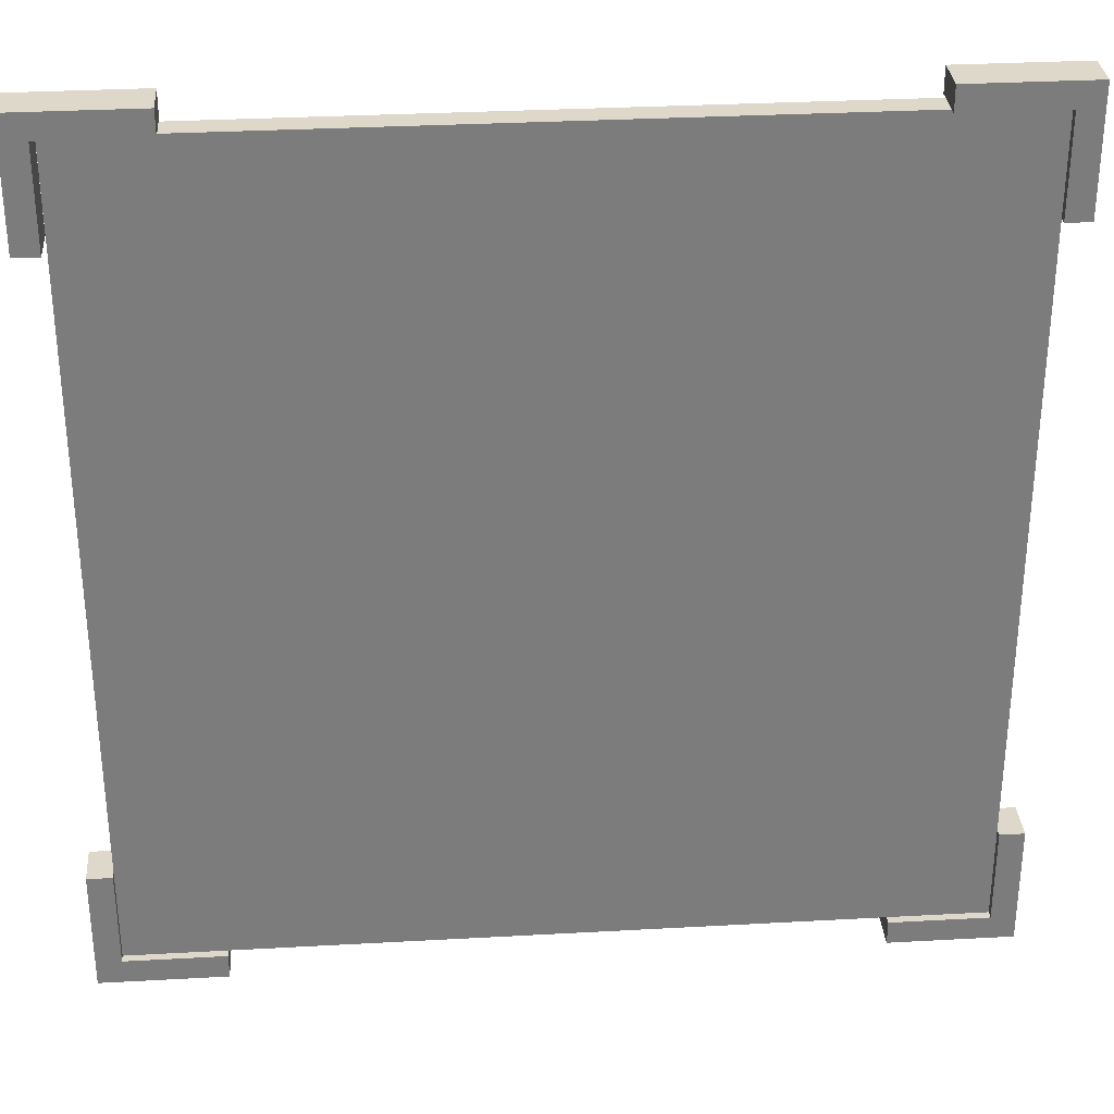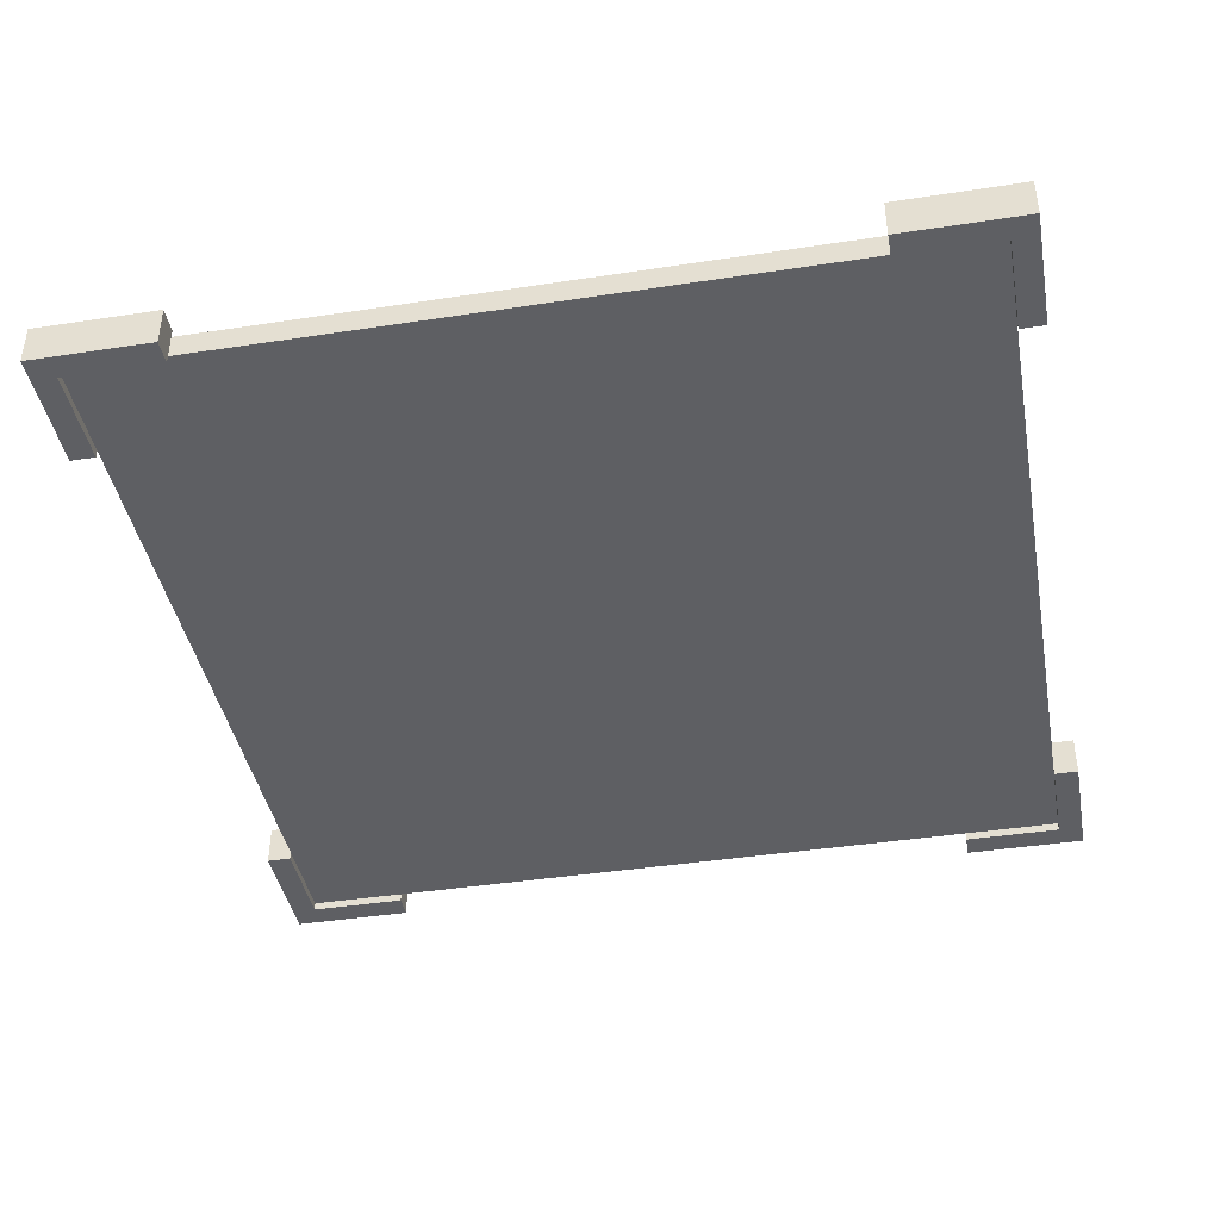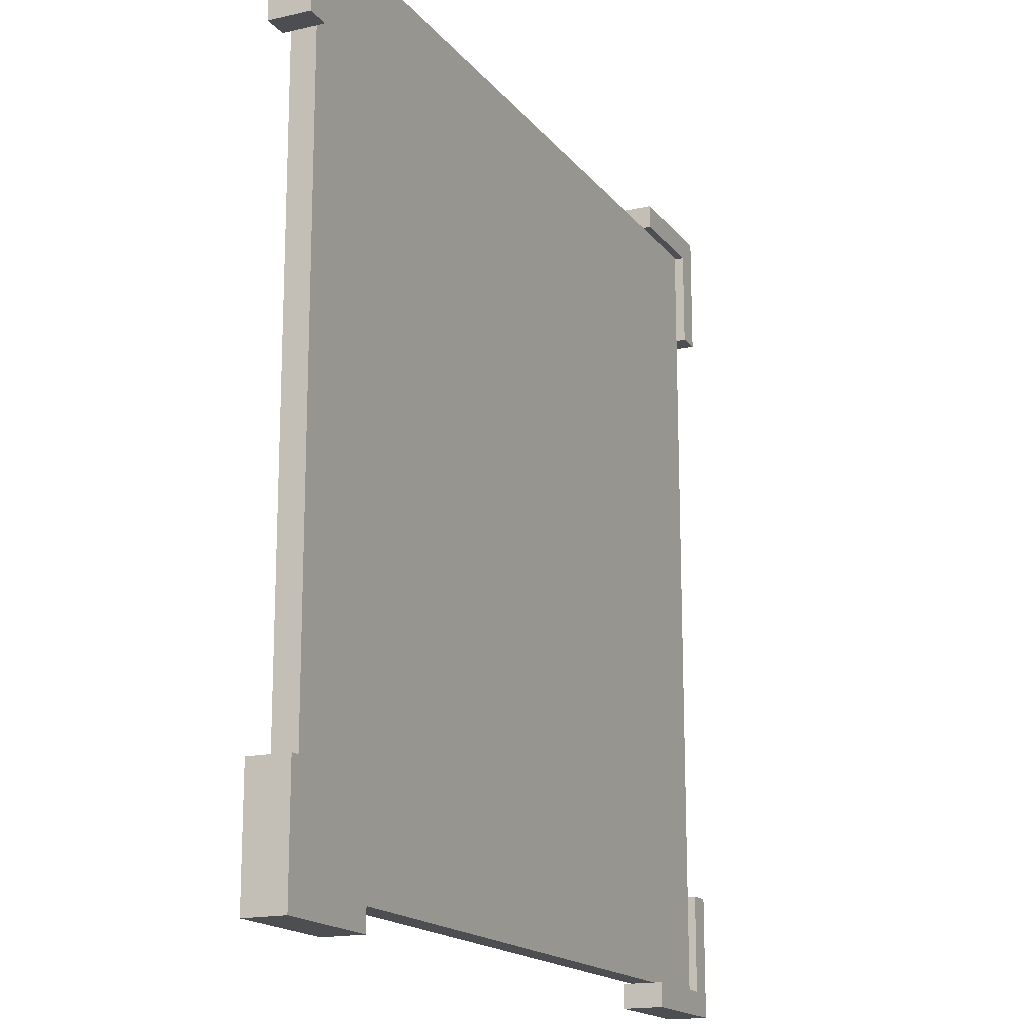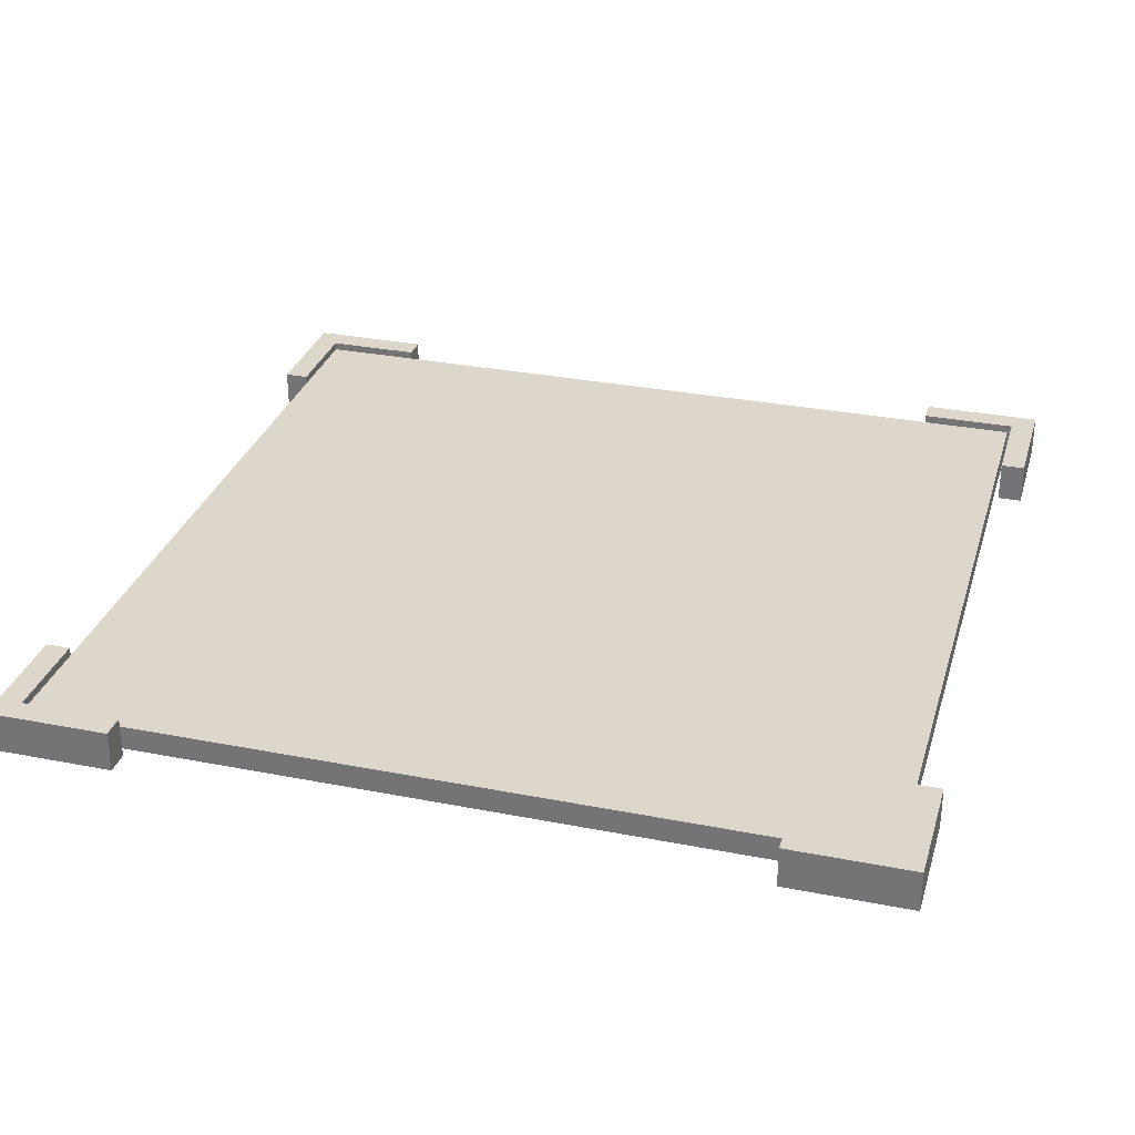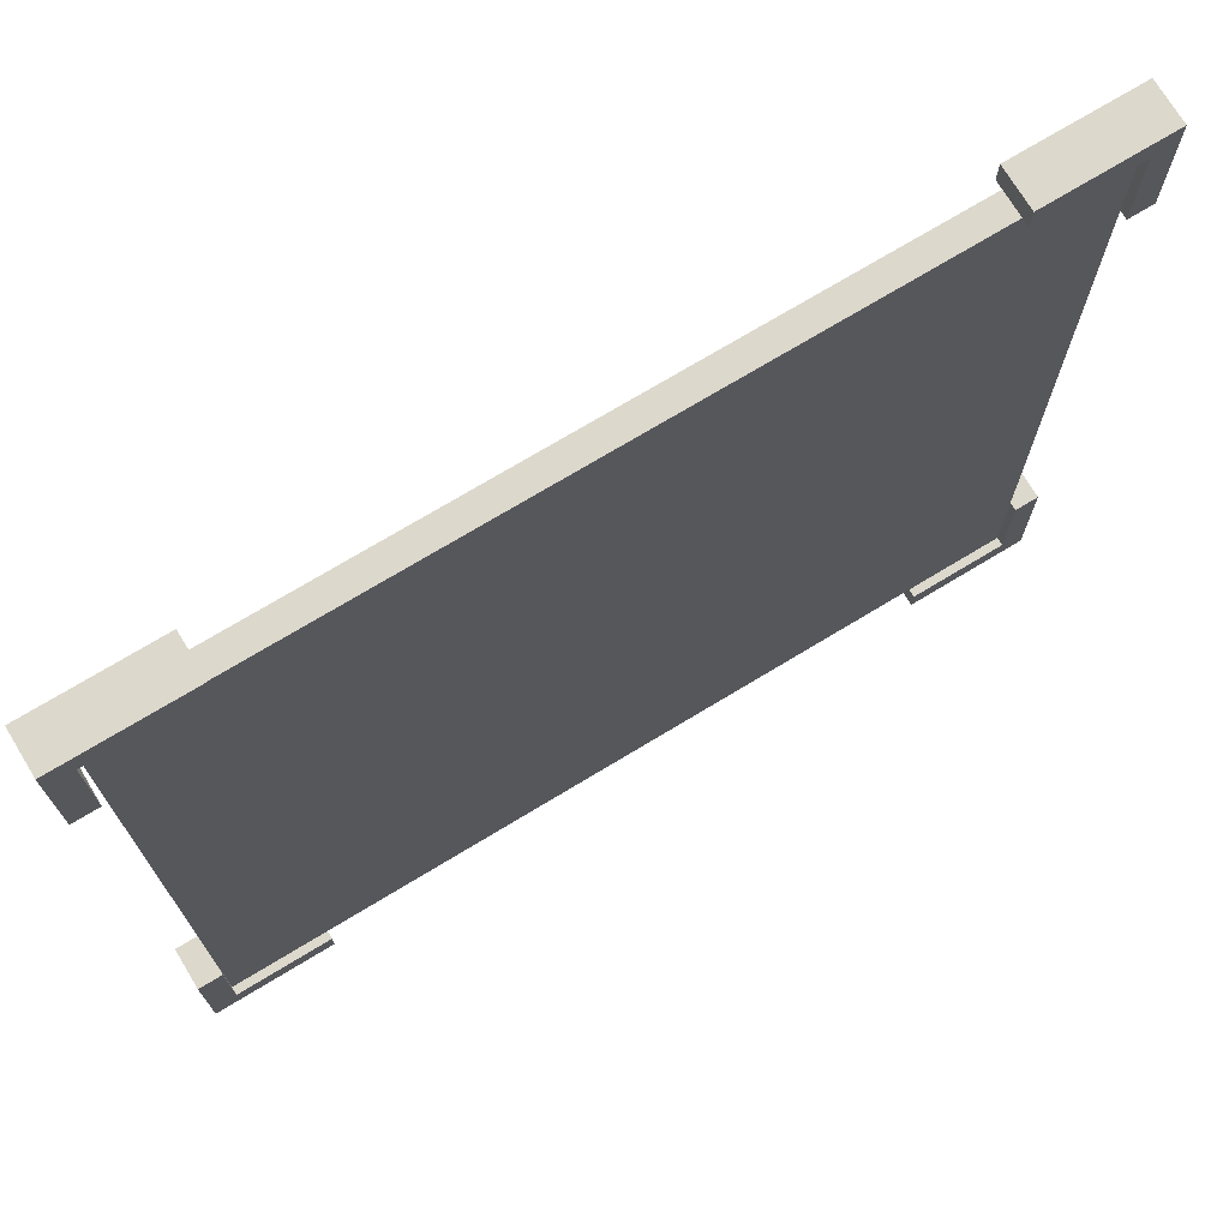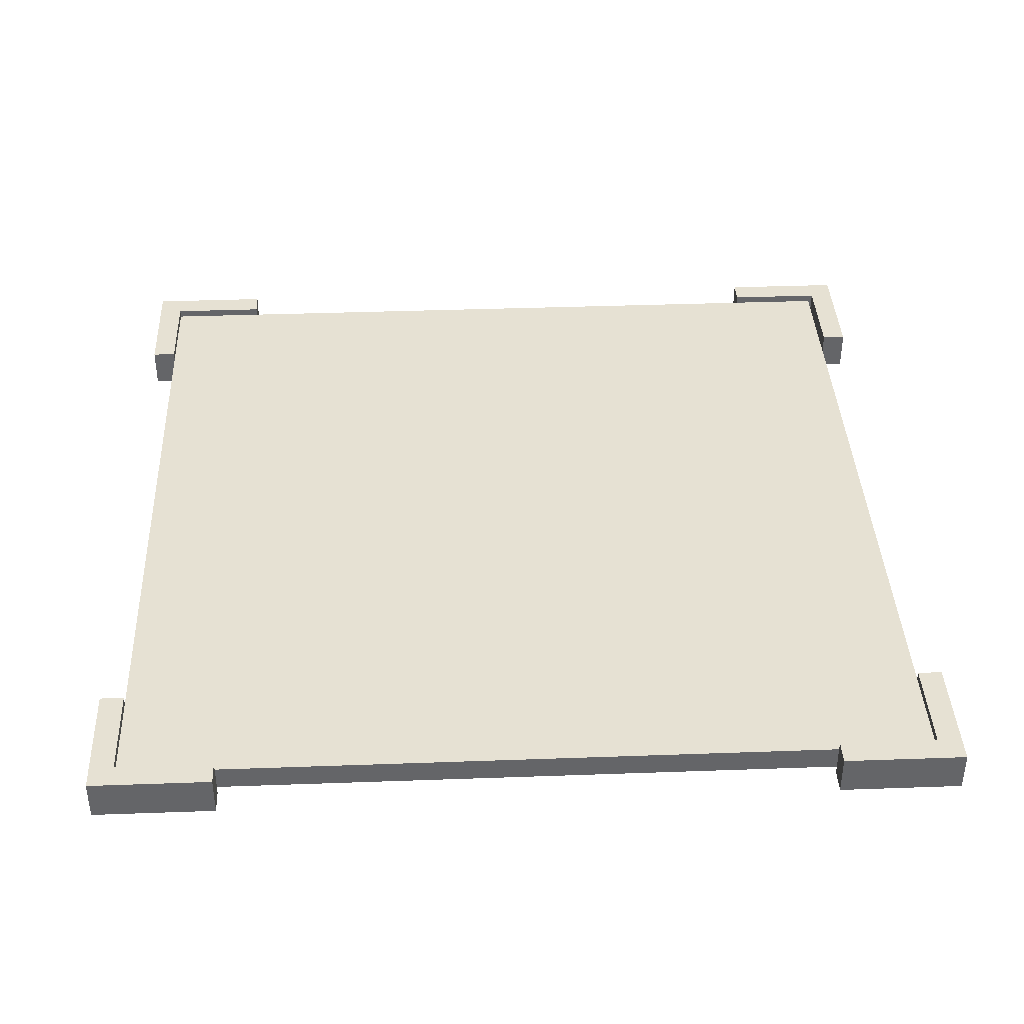
<metadata>
{"format":"obj","ext":"obj","renderer":"f3d","projection":"perspective","resolution":1024,"background":"white","views":[{"elev":31.6,"azim":175.5,"up":"+Y"},{"elev":-41.4,"azim":100.5,"up":"+Z"},{"elev":-16.8,"azim":-64.9,"up":"+Y"},{"elev":30.6,"azim":15.8,"up":"+Z"},{"elev":72.7,"azim":148.8,"up":"+Y"},{"elev":38.7,"azim":-2.6,"up":"+Z"}]}
</metadata>
<code>
o obj_0
v -38 		-59 		-1
v -38 		-59 		4
v -53 		-59 		4
v -53 		-59 		-1
v 38 		-59 		4
v -50 		44 		-1
v -50 		32 		-1
v -53 		32 		-1
v 38 		-59 		-1
v 53 		-59 		-1
v 53 		-59 		4
v -38 		47 		-1
v -38 		44 		-1
v -53 		47 		-1
v 53.5 		47 		4
v 53.5 		32 		4
v 53.5 		32 		-1
v 53.5 		47 		-1
v 50.5 		44 		-1
v 50.5 		44 		4
v 50.5 		32 		4
v 50 		44 		0
v 50.5 		32 		-1
v -50 		44 		3
v 50 		-44 		4
v 50 		-56 		4
v 38.5 		47 		4
v 38.5 		47 		-1
v 53 		-44 		4
v 38 		-56 		4
v 50 		44 		3
v -50 		-56 		-1
v -38 		-56 		-1
v -50 		44 		0
v 38.5 		44 		4
v -50 		-44 		-1
v -53 		-44 		-1
v -50 		-56 		0
v -53 		32 		4
v -50 		-56 		3
v 53 		-44 		-1
v -38 		47 		4
v 50 		-56 		-1
v 50 		-44 		-1
v -50 		32 		4
v 38 		-56 		-1
v -53 		47 		4
v -50 		44 		4
v -53 		-44 		4
v -38 		44 		4
v 38.5 		44 		-1
v 50 		-56 		3
v 50 		-56 		0
v -50 		-56 		4
v -38 		-56 		4
v -50 		-44 		4
g group_0_4634441
f 1 2 4
f 3 4 2
f 8 6 7
f 10 11 9
f 5 9 11
f 12 13 6
f 8 14 6
f 12 6 14
f 15 16 17
f 15 17 18
f 21 20 19
f 21 19 23
f 27 15 28
f 25 26 29
f 30 5 26
f 5 11 26
f 29 26 11
f 33 1 32
f 1 4 32
f 55 2 1
f 17 16 21
f 17 21 23
f 4 37 32
f 36 32 37
f 18 28 15
f 9 5 30
f 41 10 43
f 41 43 44
f 39 8 7
f 39 7 45
f 14 47 12
f 42 12 47
f 10 9 43
f 46 43 9
f 29 10 41
f 15 27 20
f 45 7 6
f 45 6 48
f 11 10 29
f 37 4 3
f 37 3 49
f 21 16 20
f 16 15 20
f 50 48 6
f 35 20 27
f 27 28 35
f 51 35 28
f 45 48 39
f 19 35 51
f 20 35 19
f 50 6 13
f 12 50 13
f 47 39 48
f 50 42 48
f 47 48 42
f 33 32 54
f 42 50 12
f 55 33 54
f 33 55 1
f 56 36 37
f 56 37 49
f 23 19 17
f 18 17 19
f 56 54 32
f 56 32 36
f 29 41 44
f 29 44 25
f 8 39 14
f 47 14 39
f 9 30 46
f 25 44 43
f 25 43 26
f 55 54 2
f 2 54 3
f 49 3 54
f 49 54 56
f 26 43 46
f 51 28 19
f 18 19 28
f 30 26 46
g group_0_-1028593425
f 40 52 24
f 53 22 31
f 22 34 24
f 31 22 24
f 31 52 53
f 34 53 38
f 40 38 53
f 34 38 40
f 34 22 53
f 31 24 52
f 40 53 52
f 40 24 34

</code>
